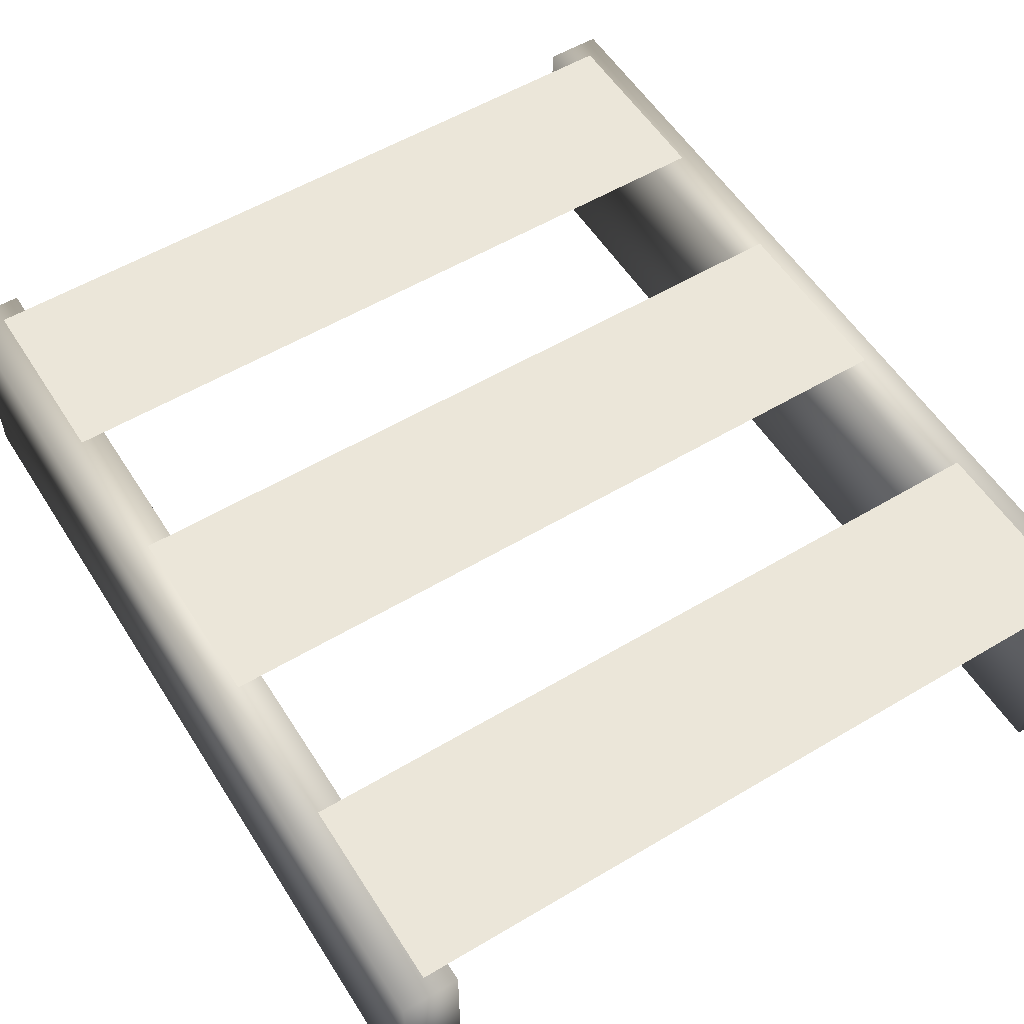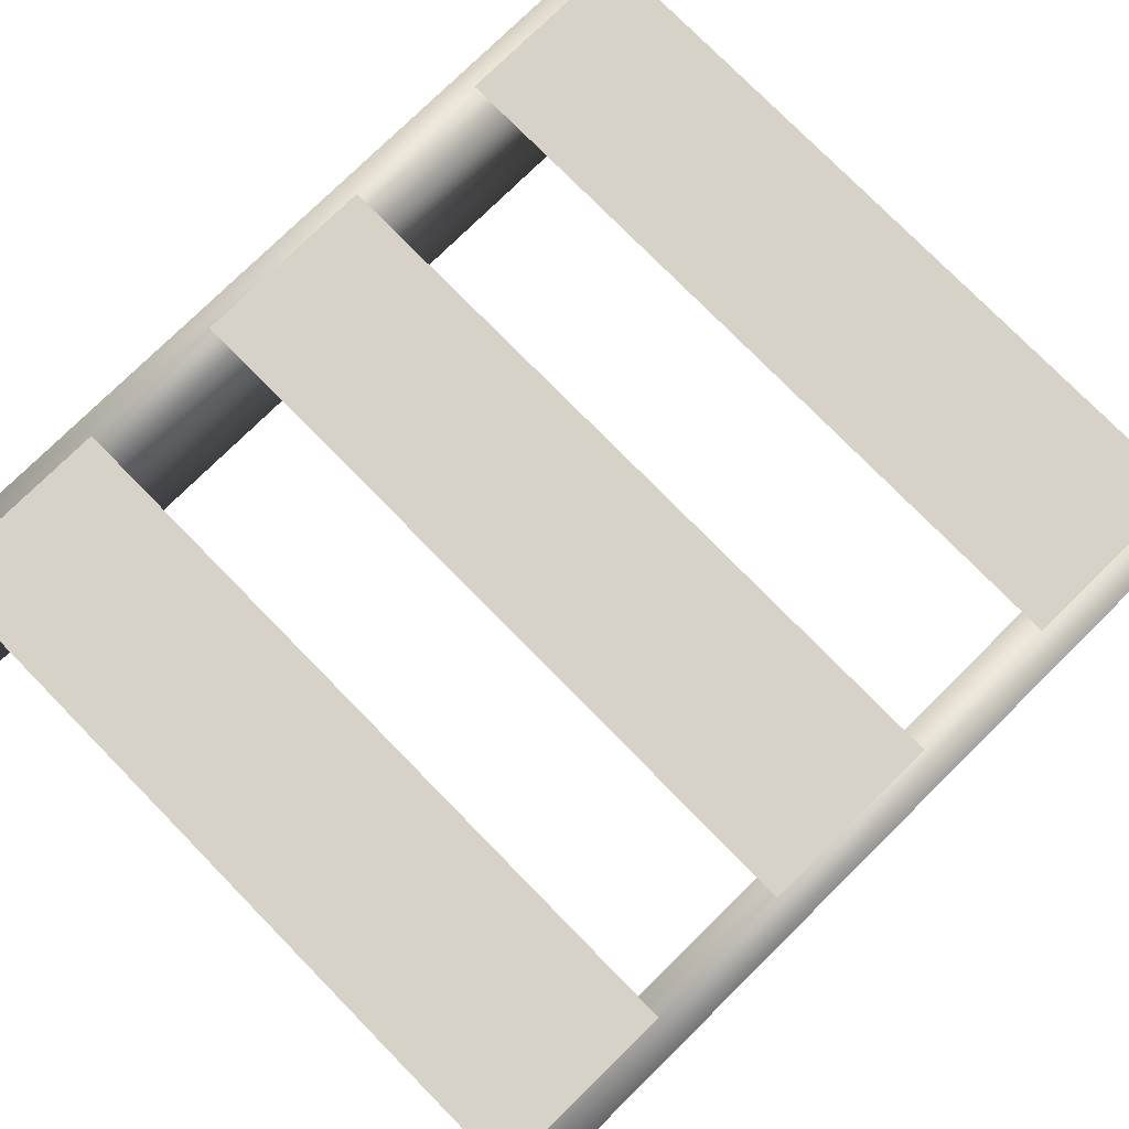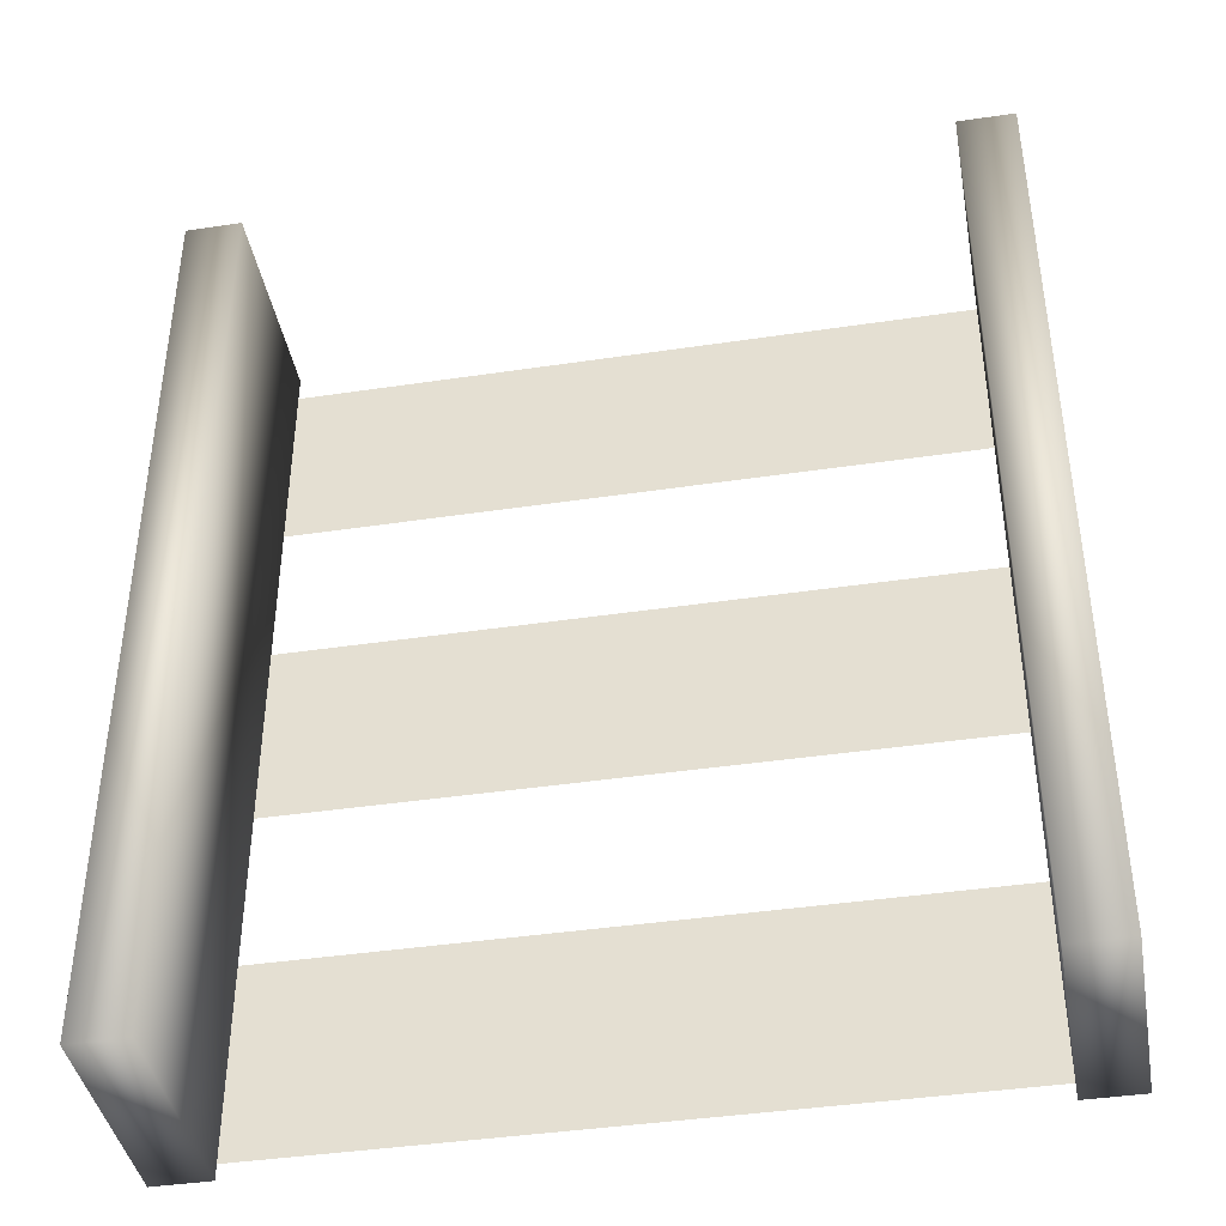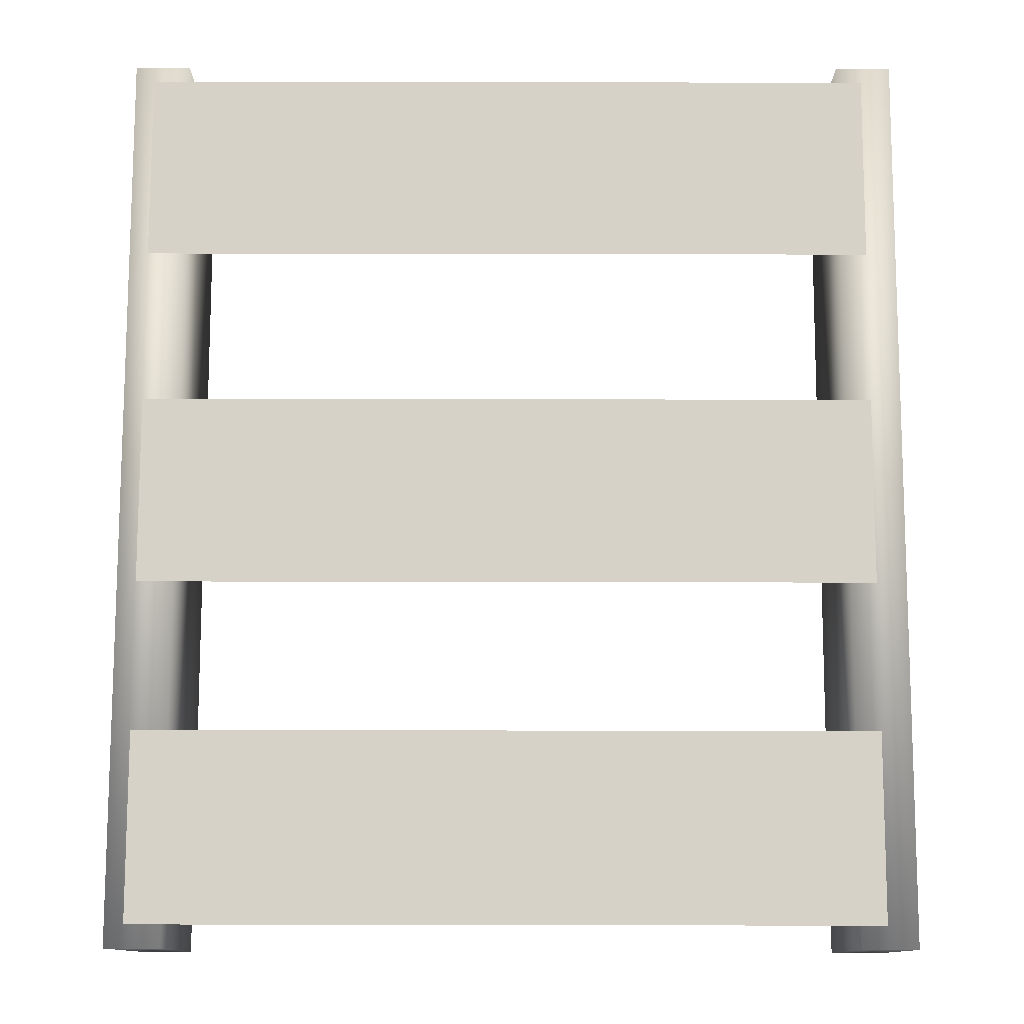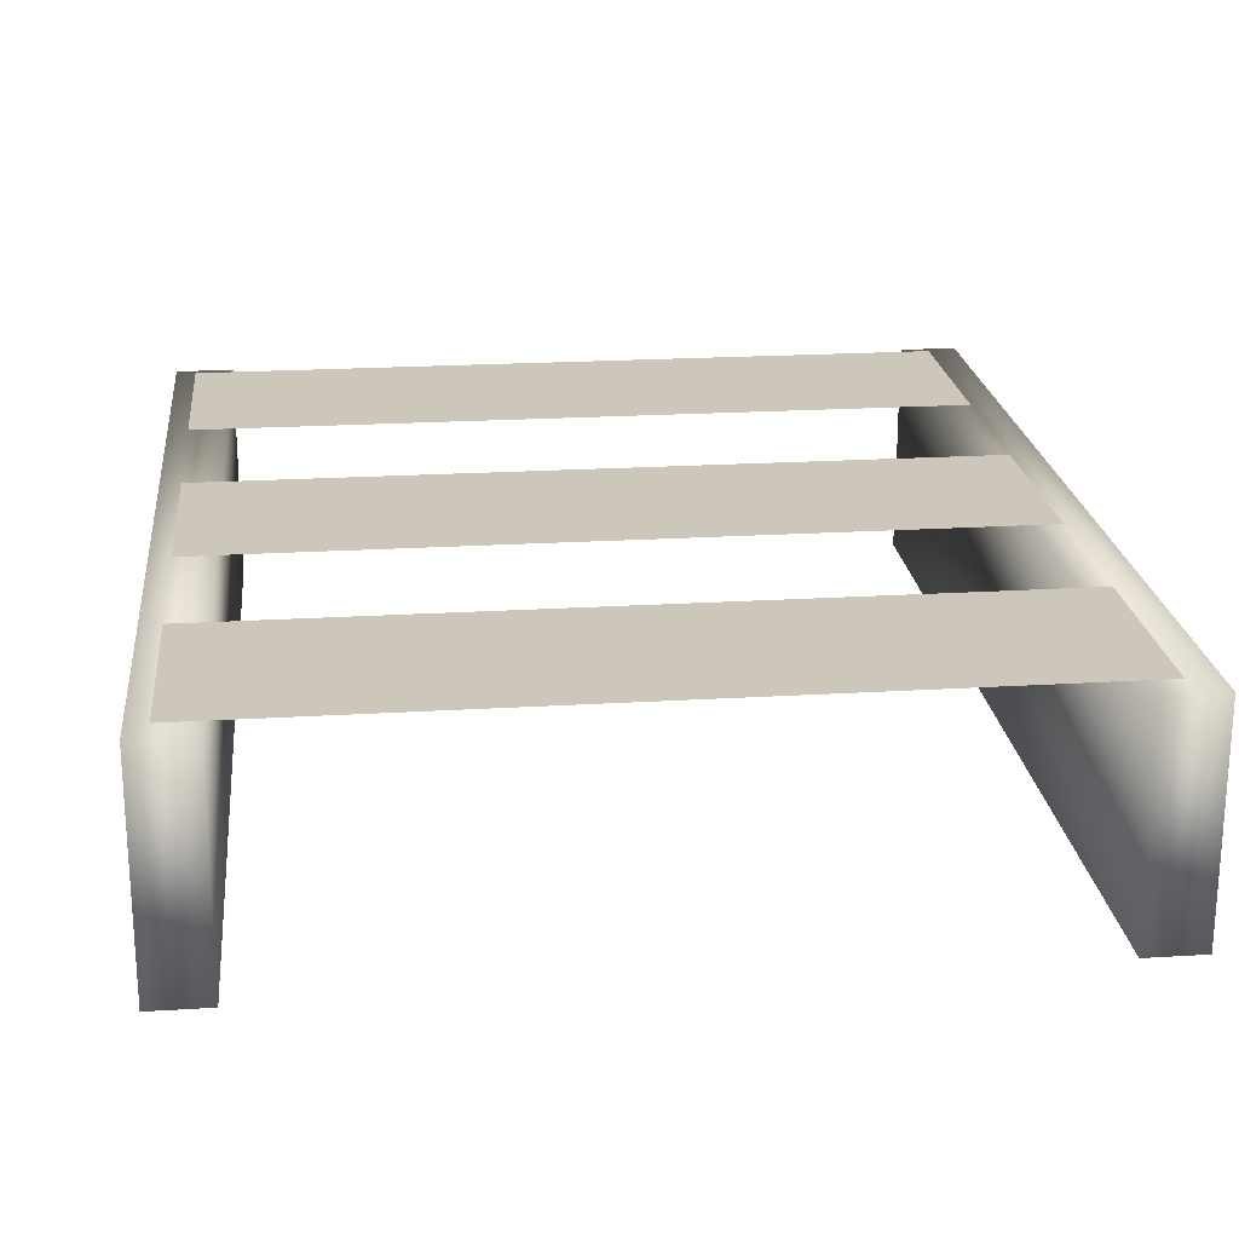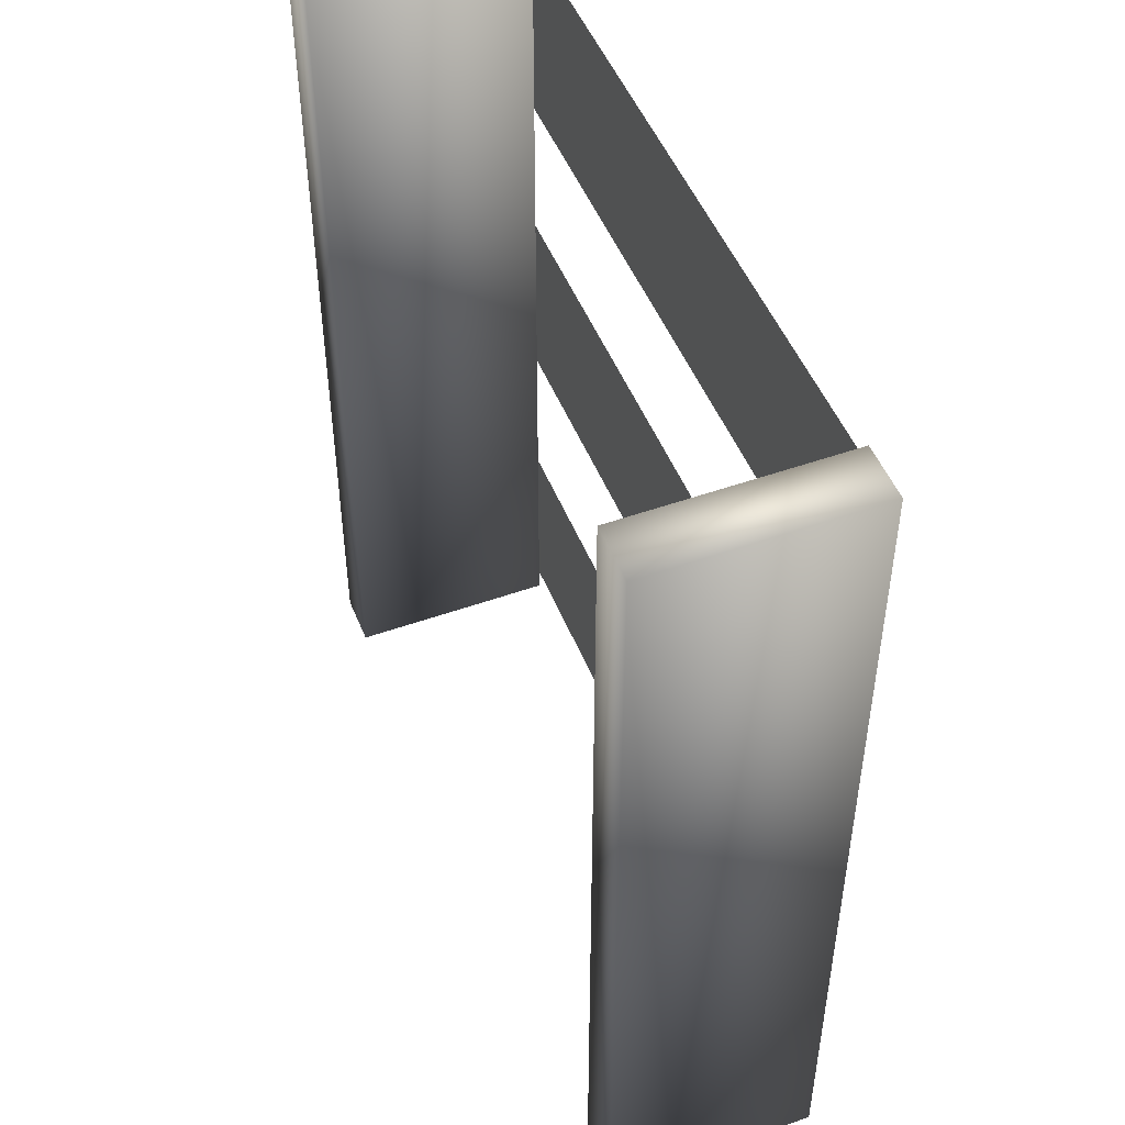
<metadata>
{"format":"obj","ext":"obj","renderer":"f3d","projection":"perspective","resolution":1024,"background":"white","views":[{"elev":55.9,"azim":148.0,"up":"+Y"},{"elev":77.6,"azim":45.5,"up":"+Y"},{"elev":-41.2,"azim":10.3,"up":"+Z"},{"elev":78.1,"azim":0.1,"up":"+Y"},{"elev":21.5,"azim":-6.2,"up":"+Y"},{"elev":49.4,"azim":68.5,"up":"+Z"}]}
</metadata>
<code>
o Cube.158_Cube.29057
v -3.649 -0.3448 4.56
v -3.649 1.655 4.56
v -3.125 -0.3448 4.56
v -3.125 1.655 4.56
v -3.649 -0.3448 -3.997
v -3.649 1.655 -3.997
v -3.125 -0.3448 -3.997
v -3.125 1.655 -3.997
f 1 3 4 2
f 3 7 8 4
f 7 5 6 8
f 5 1 2 6
f 3 1 5 7
f 8 6 2 4
o Cube.171_Cube.29058
v 3.271 -0.3448 4.56
v 3.271 1.655 4.56
v 3.795 -0.3448 4.56
v 3.795 1.655 4.56
v 3.271 -0.3448 -3.997
v 3.271 1.655 -3.997
v 3.795 -0.3448 -3.997
v 3.795 1.655 -3.997
f 9 11 12 10
f 11 15 16 12
f 15 13 14 16
f 13 9 10 14
f 11 9 13 15
f 16 14 10 12
o Plane.007_Plane.010
v -3.467 1.679 -2.065
v 3.509 1.679 -2.065
v -3.467 1.679 -3.842
v 3.509 1.679 -3.842
f 17 18 20 19
o Plane.009_Plane.011
v -3.467 1.679 1.168
v 3.509 1.679 1.168
v -3.467 1.679 -0.6086
v 3.509 1.679 -0.6086
f 21 22 24 23
o Plane.010_Plane.012
v -3.467 1.679 4.345
v 3.509 1.679 4.345
v -3.467 1.679 2.568
v 3.509 1.679 2.568
f 25 26 28 27

</code>
